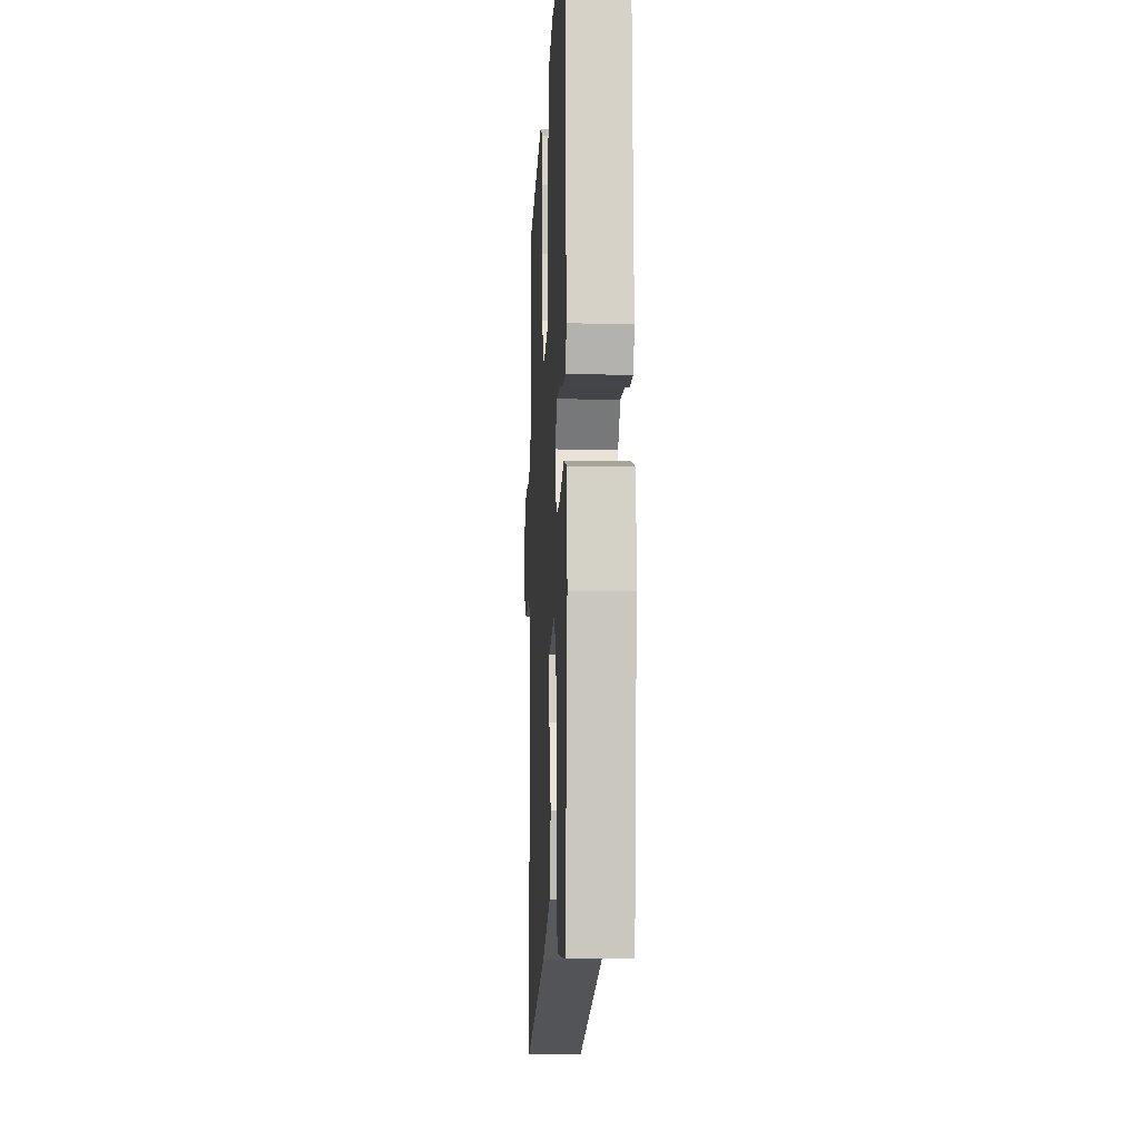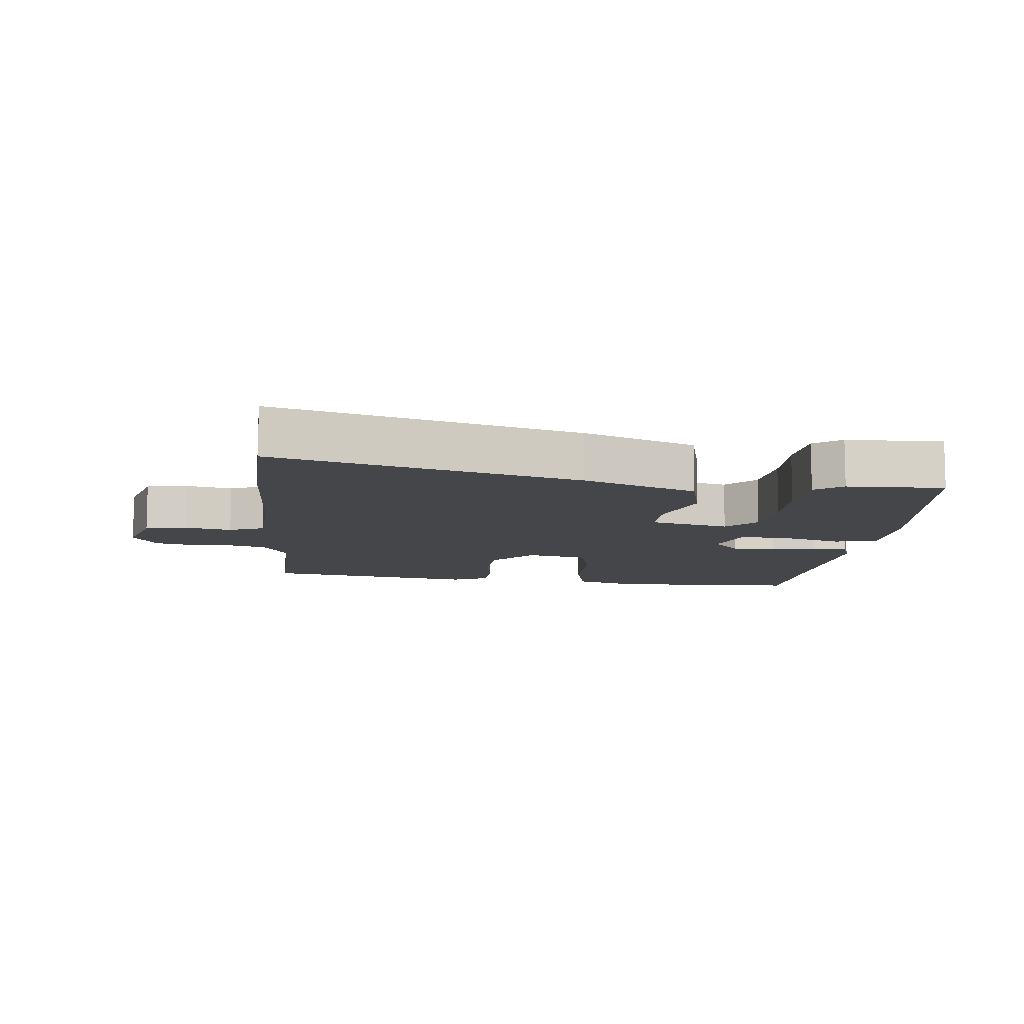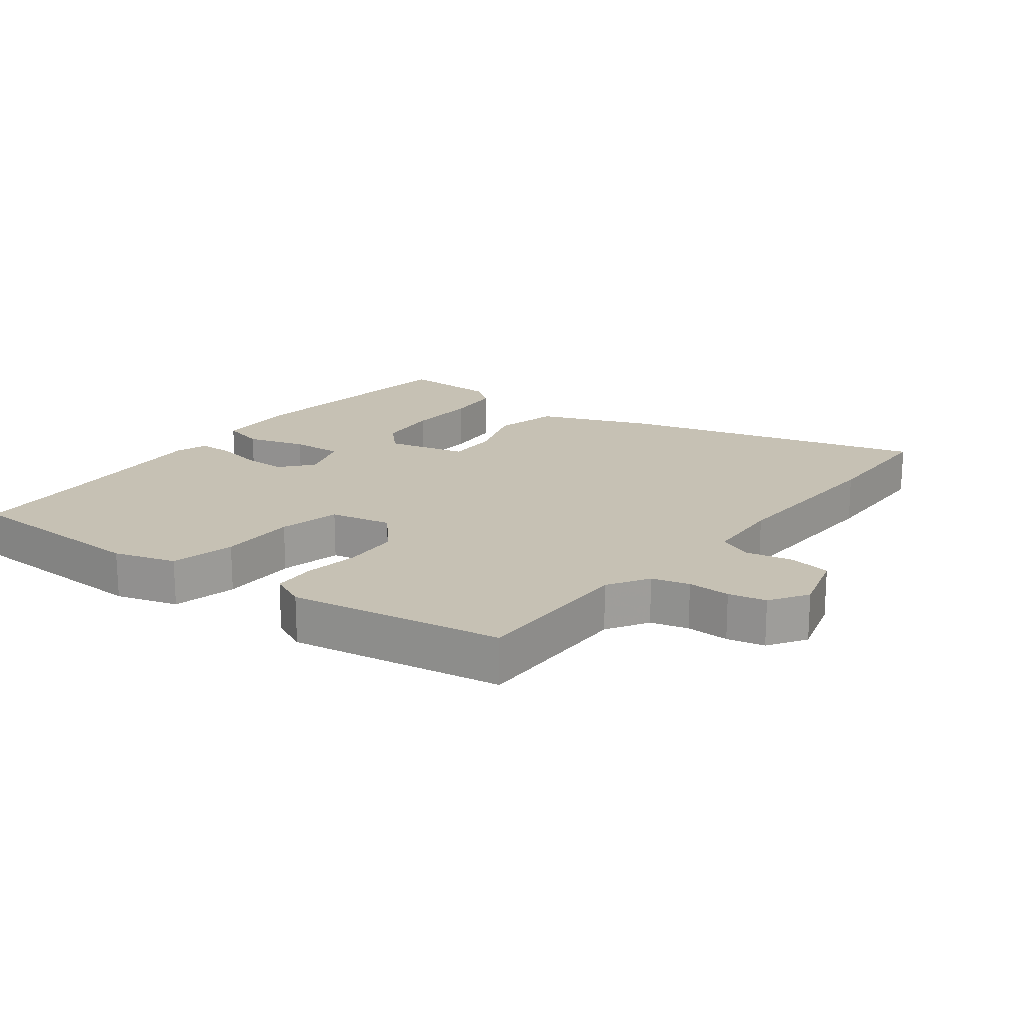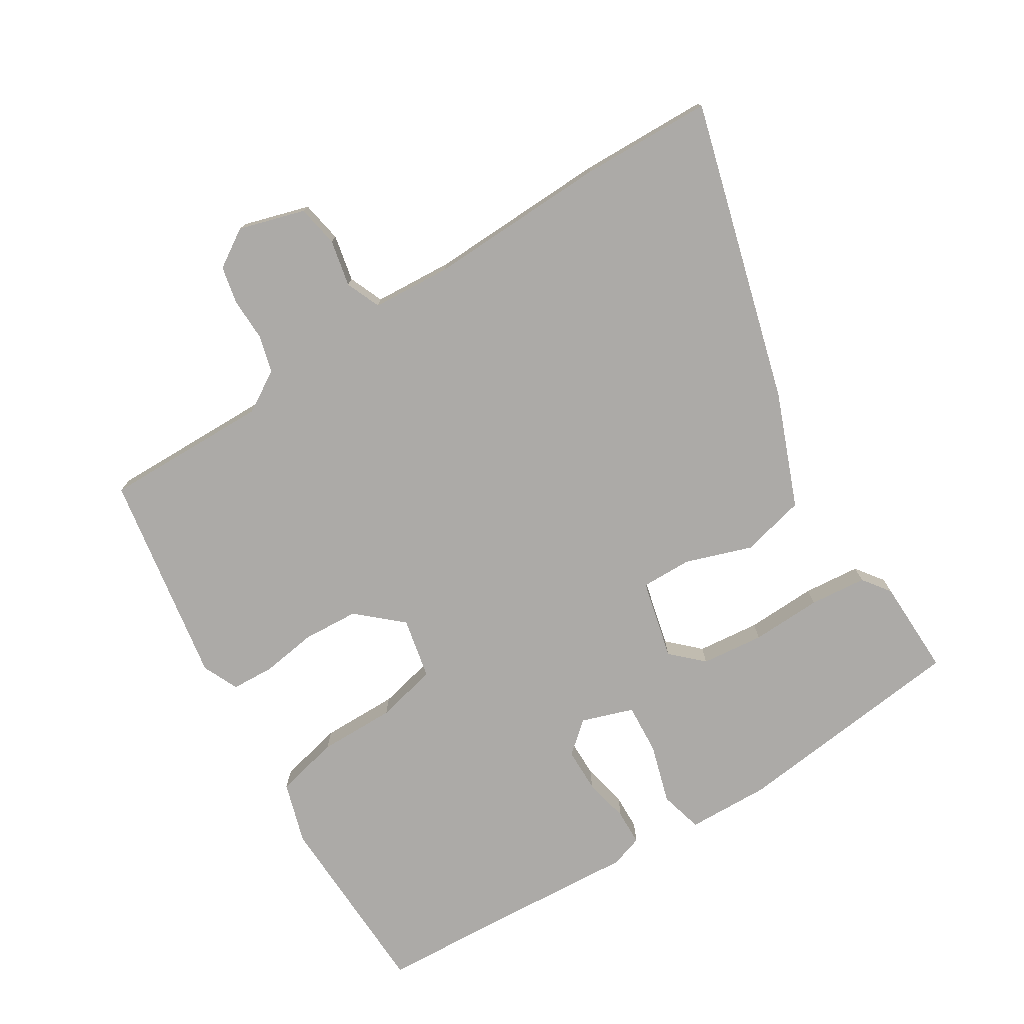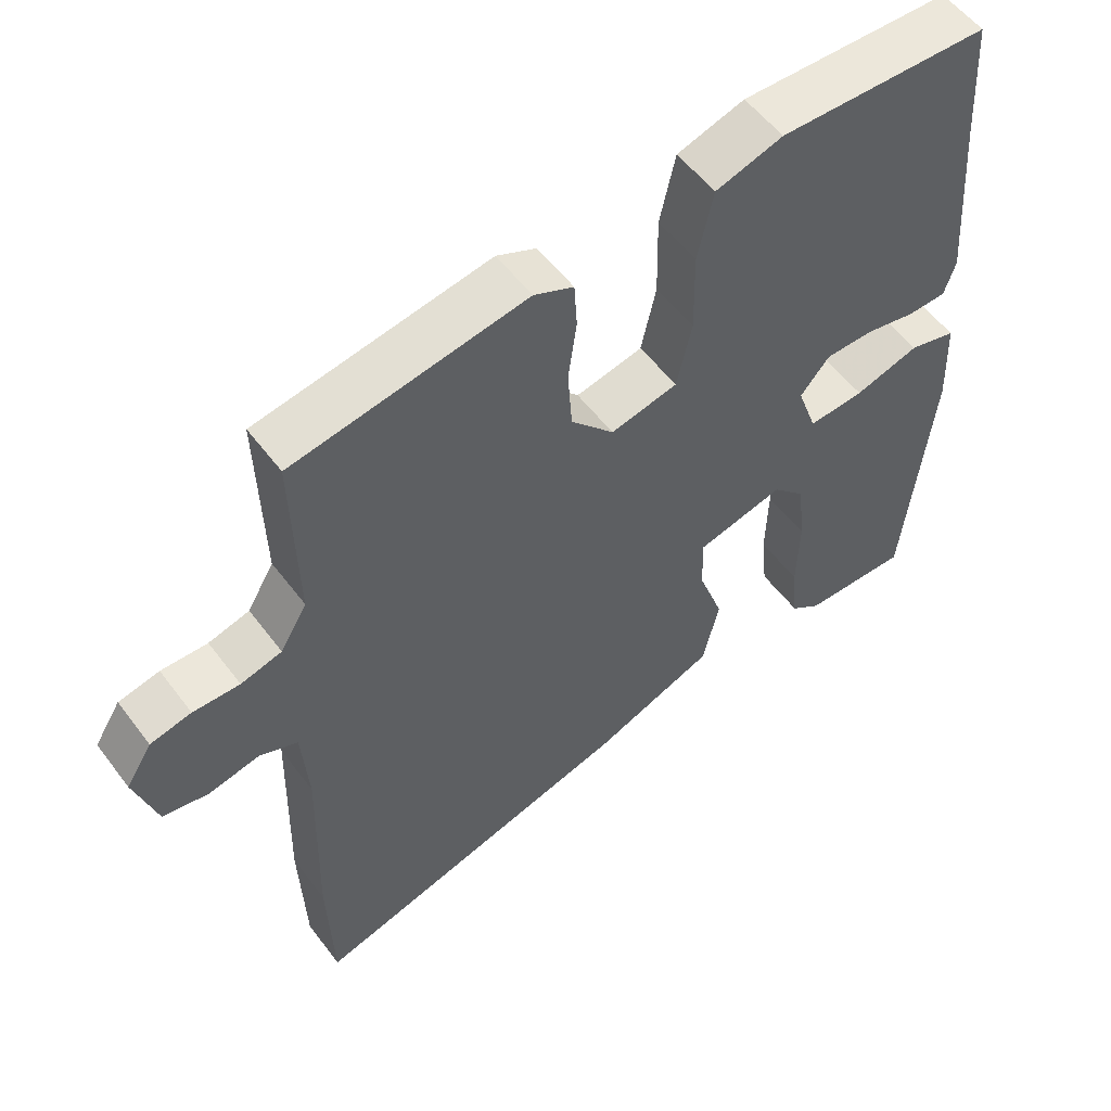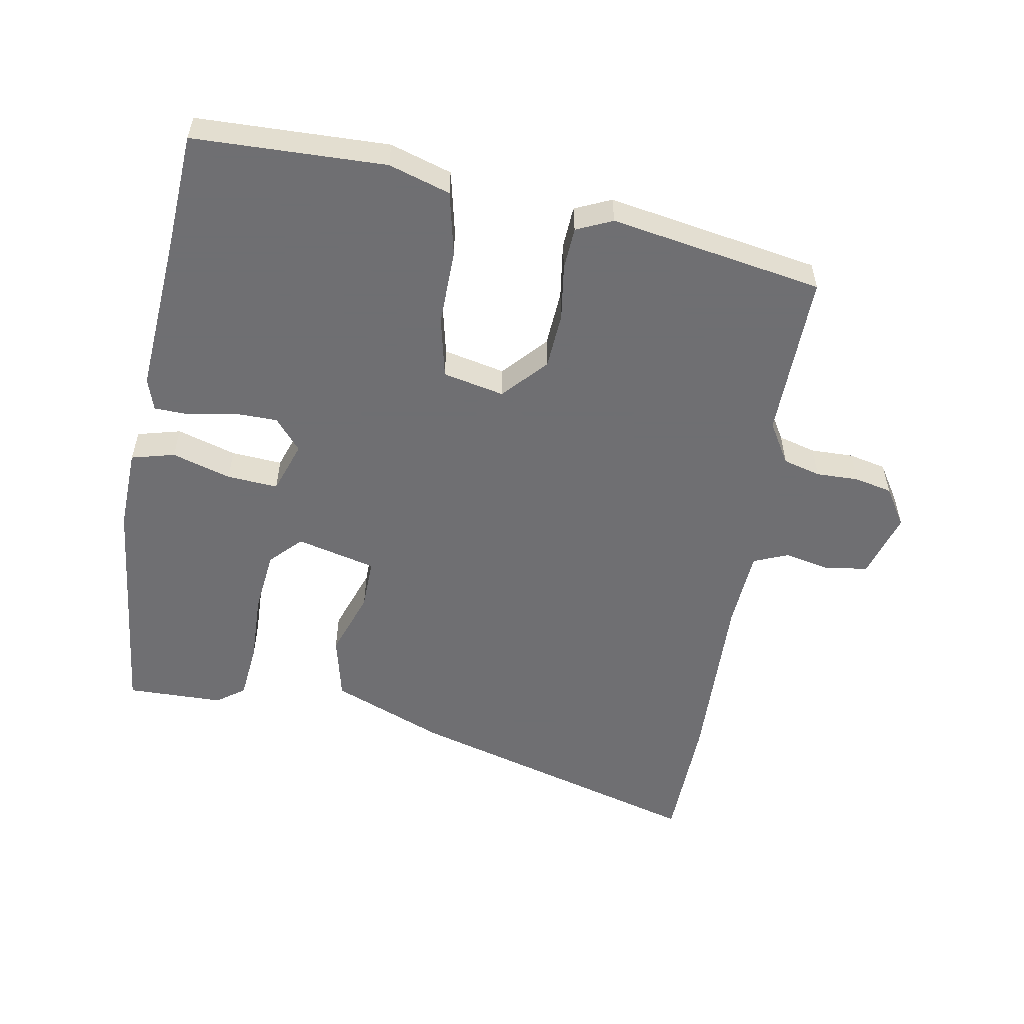
<metadata>
{"format":"obj","ext":"obj","renderer":"f3d","projection":"perspective","resolution":1024,"background":"white","views":[{"elev":-7.2,"azim":-92.9,"up":"+Z"},{"elev":-9.8,"azim":174.6,"up":"+Y"},{"elev":18.5,"azim":38.0,"up":"+Y"},{"elev":-76.1,"azim":122.4,"up":"+Y"},{"elev":55.0,"azim":143.7,"up":"+Z"},{"elev":-54.7,"azim":-9.8,"up":"+Y"}]}
</metadata>
<code>
v 0.501 0.07 -0.476
v 0.494 0.07 -0.678
v 0.029 0.07 -0.544
v -0.145 0.07 -0.473
v -0.168 0.07 -0.373
v -0.132 0.07 -0.271
v -0.13 0.07 -0.192
v -0.253 0.07 -0.161
v -0.299 0.07 -0.208
v -0.31 0.07 -0.305
v -0.307 0.07 -0.414
v -0.316 0.07 -0.502
v -0.359 0.07 -0.533
v -0.509 0.07 -0.535
v -0.547 0.07 -0.168
v -0.542 0.07 -0.04
v -0.475 0.07 -0.023
v -0.384 0.07 -0.051
v -0.305 0.07 -0.057
v -0.277 0.07 0.023
v -0.318 0.07 0.072
v -0.386 0.07 0.073
v -0.457 0.07 0.059
v -0.512 0.07 0.061
v -0.528 0.07 0.111
v -0.509 0.07 0.362
v -0.498 0.07 0.539
v -0.201 0.07 0.546
v -0.106 0.07 0.516
v -0.084 0.07 0.417
v -0.086 0.07 0.298
v -0.065 0.07 0.203
v 0.03 0.07 0.182
v 0.091 0.07 0.249
v 0.097 0.07 0.336
v 0.085 0.07 0.422
v 0.089 0.07 0.488
v 0.145 0.07 0.513
v 0.474 0.07 0.455
v 0.468 0.07 0.198
v 0.506 0.07 0.134
v 0.564 0.07 0.118
v 0.63 0.07 0.119
v 0.688 0.07 0.106
v 0.725 0.07 0.047
v 0.694 0.07 -0.055
v 0.629 0.07 -0.066
v 0.557 0.07 -0.05
v 0.503 0.07 -0.072
v 0.494 0.07 -0.195
v 0.501 0 -0.476
v 0.494 0 -0.678
v 0.029 0 -0.544
v -0.145 0 -0.473
v -0.168 0 -0.373
v -0.132 0 -0.271
v -0.13 0 -0.192
v -0.253 0 -0.161
v -0.299 0 -0.208
v -0.31 0 -0.305
v -0.307 0 -0.414
v -0.316 0 -0.502
v -0.359 0 -0.533
v -0.509 0 -0.535
v -0.547 0 -0.168
v -0.542 0 -0.04
v -0.475 0 -0.023
v -0.384 0 -0.051
v -0.305 0 -0.057
v -0.277 0 0.023
v -0.318 0 0.072
v -0.386 0 0.073
v -0.457 0 0.059
v -0.512 0 0.061
v -0.528 0 0.111
v -0.509 0 0.362
v -0.498 0 0.539
v -0.201 0 0.546
v -0.106 0 0.516
v -0.084 0 0.417
v -0.086 0 0.298
v -0.065 0 0.203
v 0.03 0 0.182
v 0.091 0 0.249
v 0.097 0 0.336
v 0.085 0 0.422
v 0.089 0 0.488
v 0.145 0 0.513
v 0.474 0 0.455
v 0.468 0 0.198
v 0.506 0 0.134
v 0.564 0 0.118
v 0.63 0 0.119
v 0.688 0 0.106
v 0.725 0 0.047
v 0.694 0 -0.055
v 0.629 0 -0.066
v 0.557 0 -0.05
v 0.503 0 -0.072
v 0.494 0 -0.195
f 45 46 47 48
f 45 48 49
f 42 43 44 45
f 41 42 45 49
f 40 41 49 50
f 38 39 40
f 35 36 37 38
f 34 35 38 40
f 33 34 40 50
f 28 29 30 31
f 26 27 28 31
f 26 31 32
f 25 26 32
f 22 23 24 25
f 21 22 25 32
f 20 21 32 33
f 15 16 17 18
f 15 18 19
f 14 15 19
f 13 14 19
f 10 11 12 13
f 9 10 13 19
f 8 9 19 20
f 3 4 5 6
f 3 6 7
f 2 3 7
f 1 2 7
f 50 1 7
f 20 33 50
f 7 8 20 50
f 98 97 96 95
f 99 98 95
f 95 94 93 92
f 99 95 92 91
f 100 99 91 90
f 90 89 88
f 88 87 86 85
f 90 88 85 84
f 100 90 84 83
f 81 80 79 78
f 81 78 77 76
f 82 81 76
f 82 76 75
f 75 74 73 72
f 82 75 72 71
f 83 82 71 70
f 68 67 66 65
f 69 68 65
f 69 65 64
f 69 64 63
f 63 62 61 60
f 69 63 60 59
f 70 69 59 58
f 56 55 54 53
f 57 56 53
f 57 53 52
f 57 52 51
f 57 51 100
f 100 83 70
f 100 70 58 57
f 1 51 52 2
f 2 52 53 3
f 3 53 54 4
f 4 54 55 5
f 5 55 56 6
f 6 56 57 7
f 7 57 58 8
f 8 58 59 9
f 9 59 60 10
f 10 60 61 11
f 11 61 62 12
f 12 62 63 13
f 13 63 64 14
f 14 64 65 15
f 15 65 66 16
f 16 66 67 17
f 17 67 68 18
f 18 68 69 19
f 19 69 70 20
f 20 70 71 21
f 21 71 72 22
f 22 72 73 23
f 23 73 74 24
f 24 74 75 25
f 25 75 76 26
f 26 76 77 27
f 27 77 78 28
f 28 78 79 29
f 29 79 80 30
f 30 80 81 31
f 31 81 82 32
f 32 82 83 33
f 33 83 84 34
f 34 84 85 35
f 35 85 86 36
f 36 86 87 37
f 37 87 88 38
f 38 88 89 39
f 39 89 90 40
f 40 90 91 41
f 41 91 92 42
f 42 92 93 43
f 43 93 94 44
f 44 94 95 45
f 45 95 96 46
f 46 96 97 47
f 47 97 98 48
f 48 98 99 49
f 49 99 100 50
f 50 100 51 1

</code>
